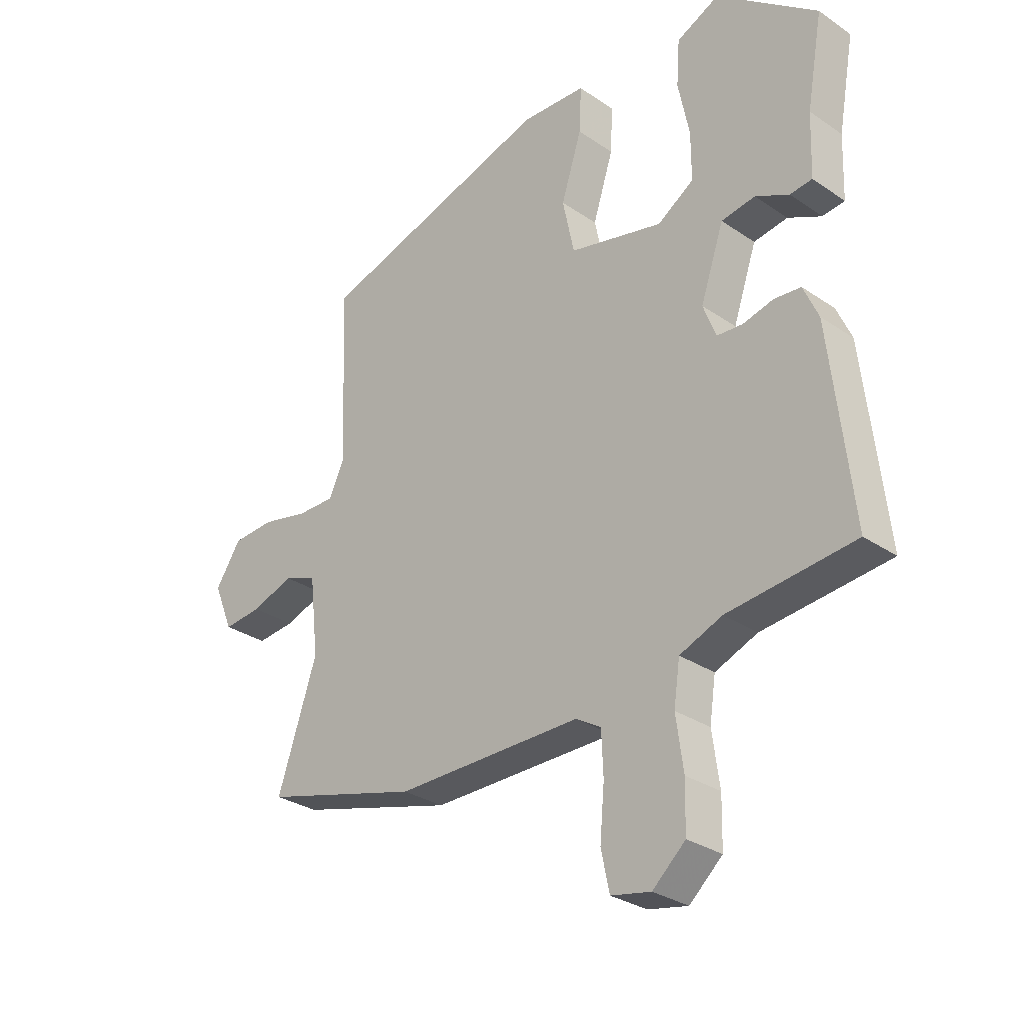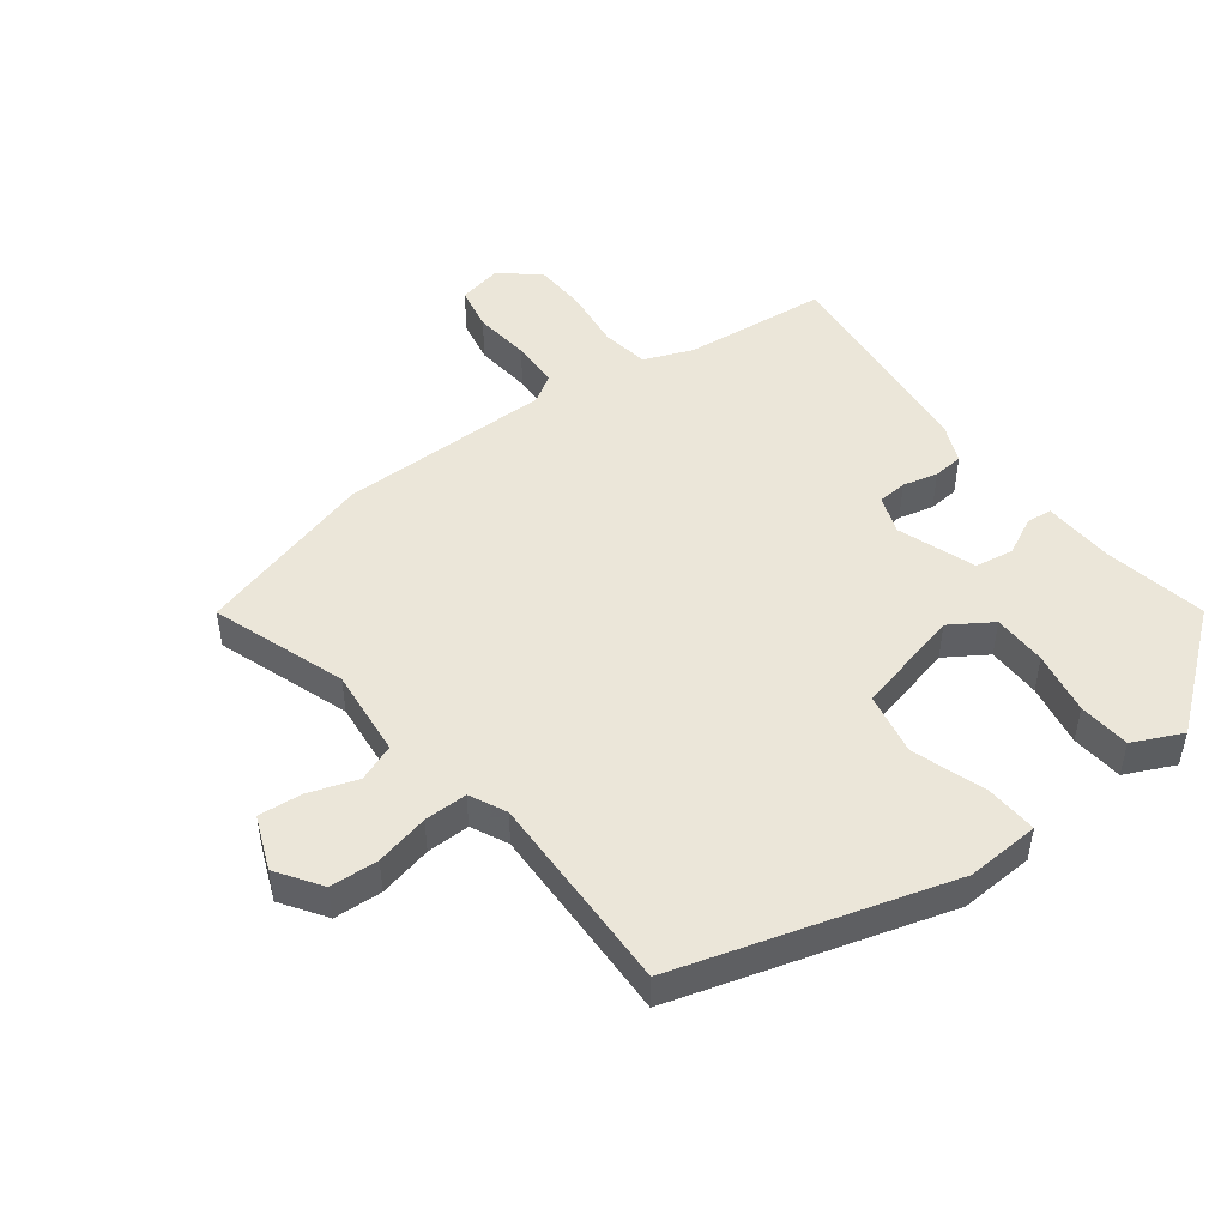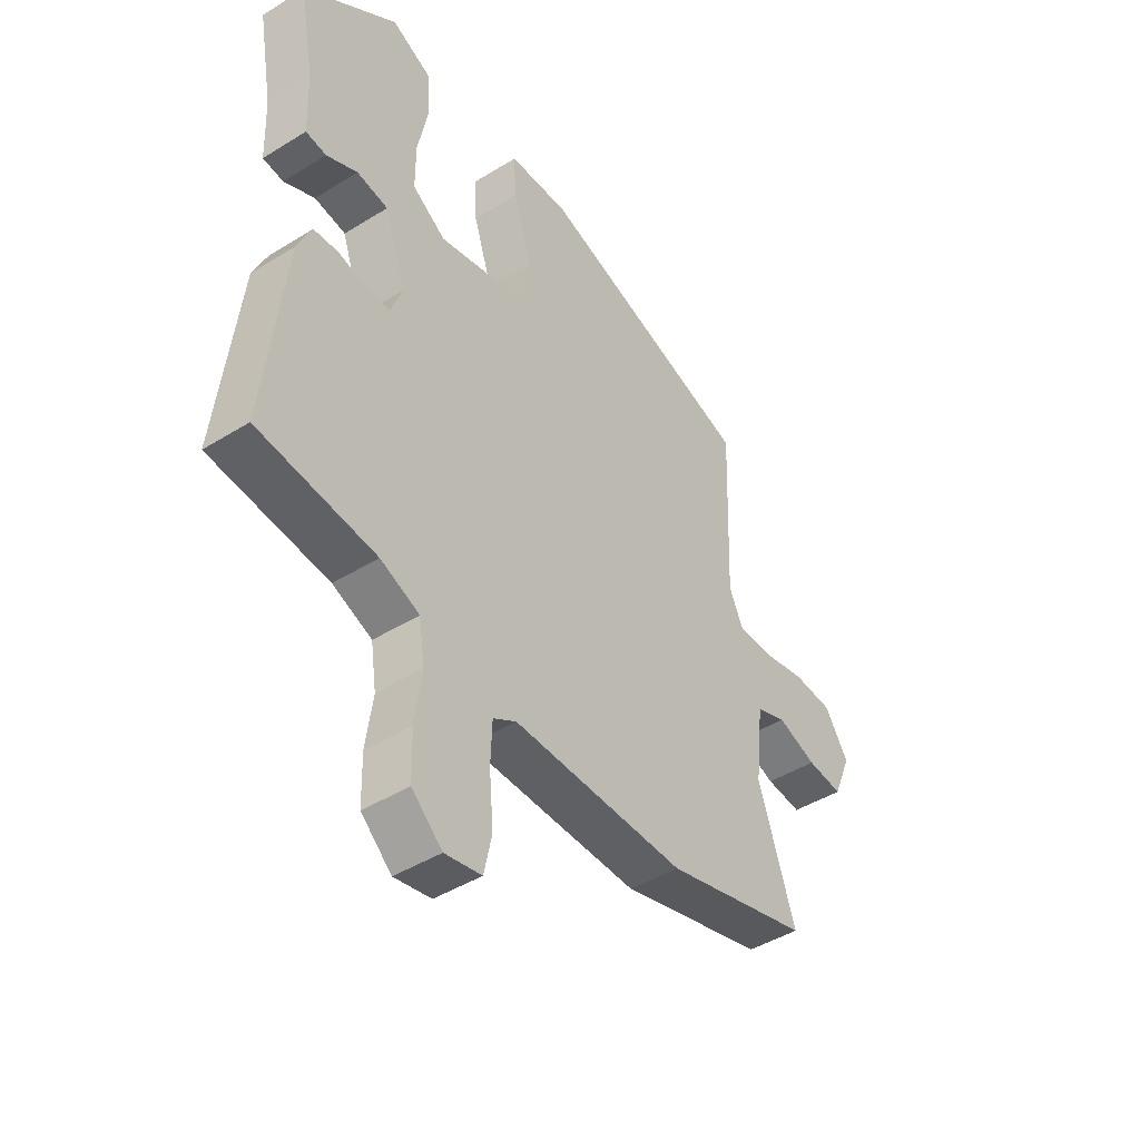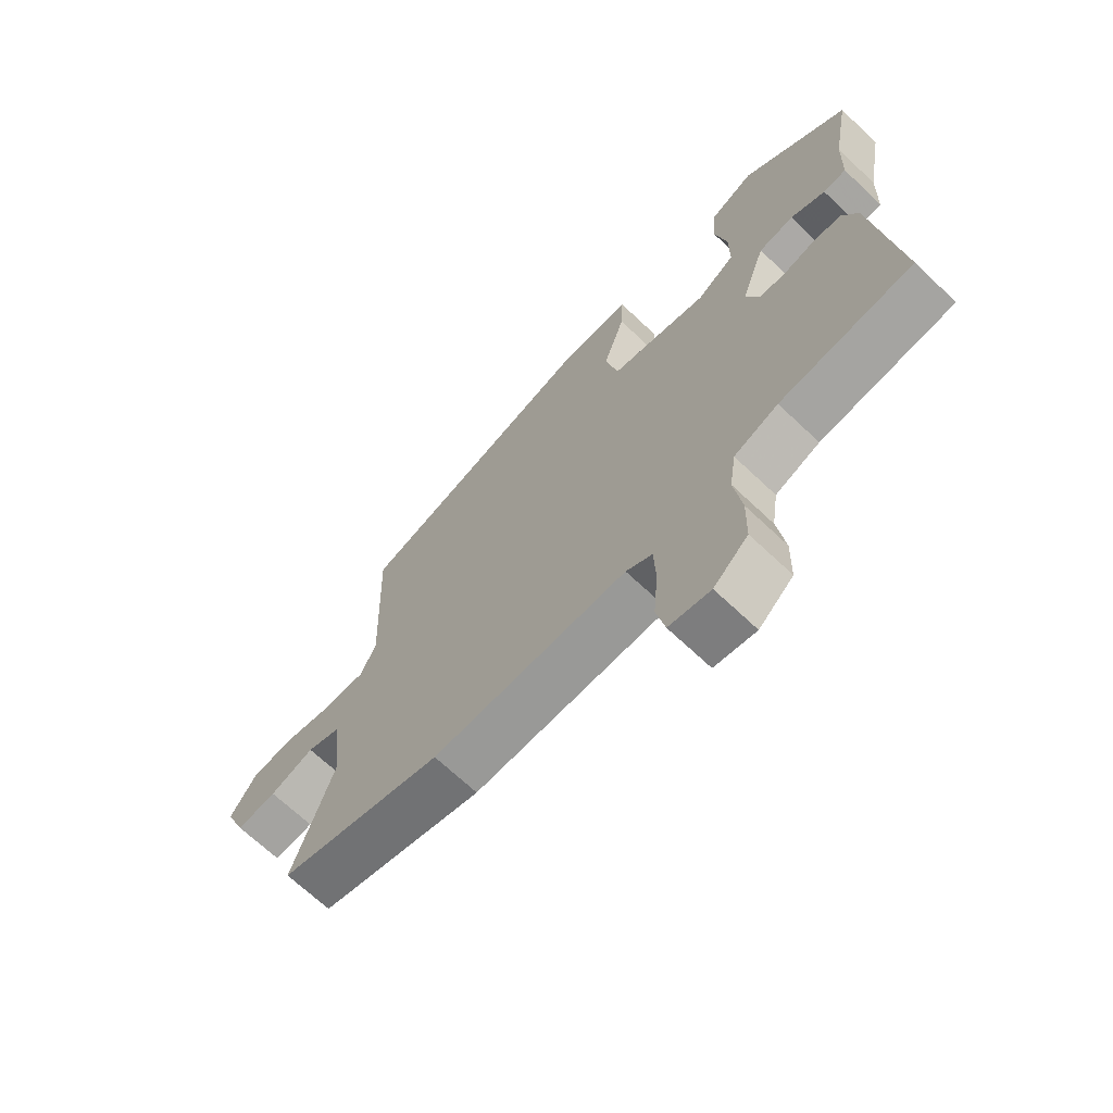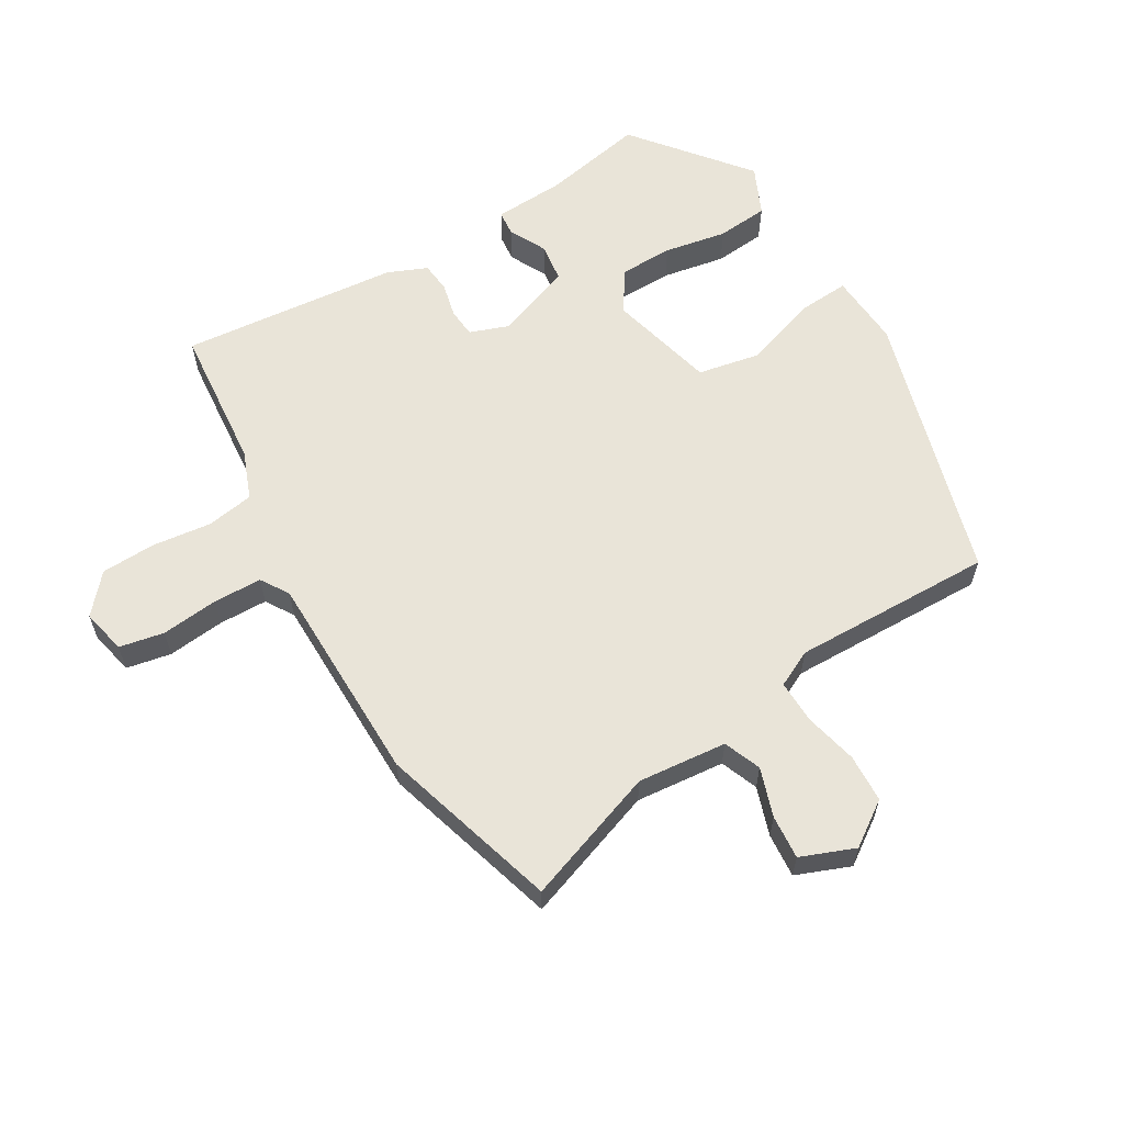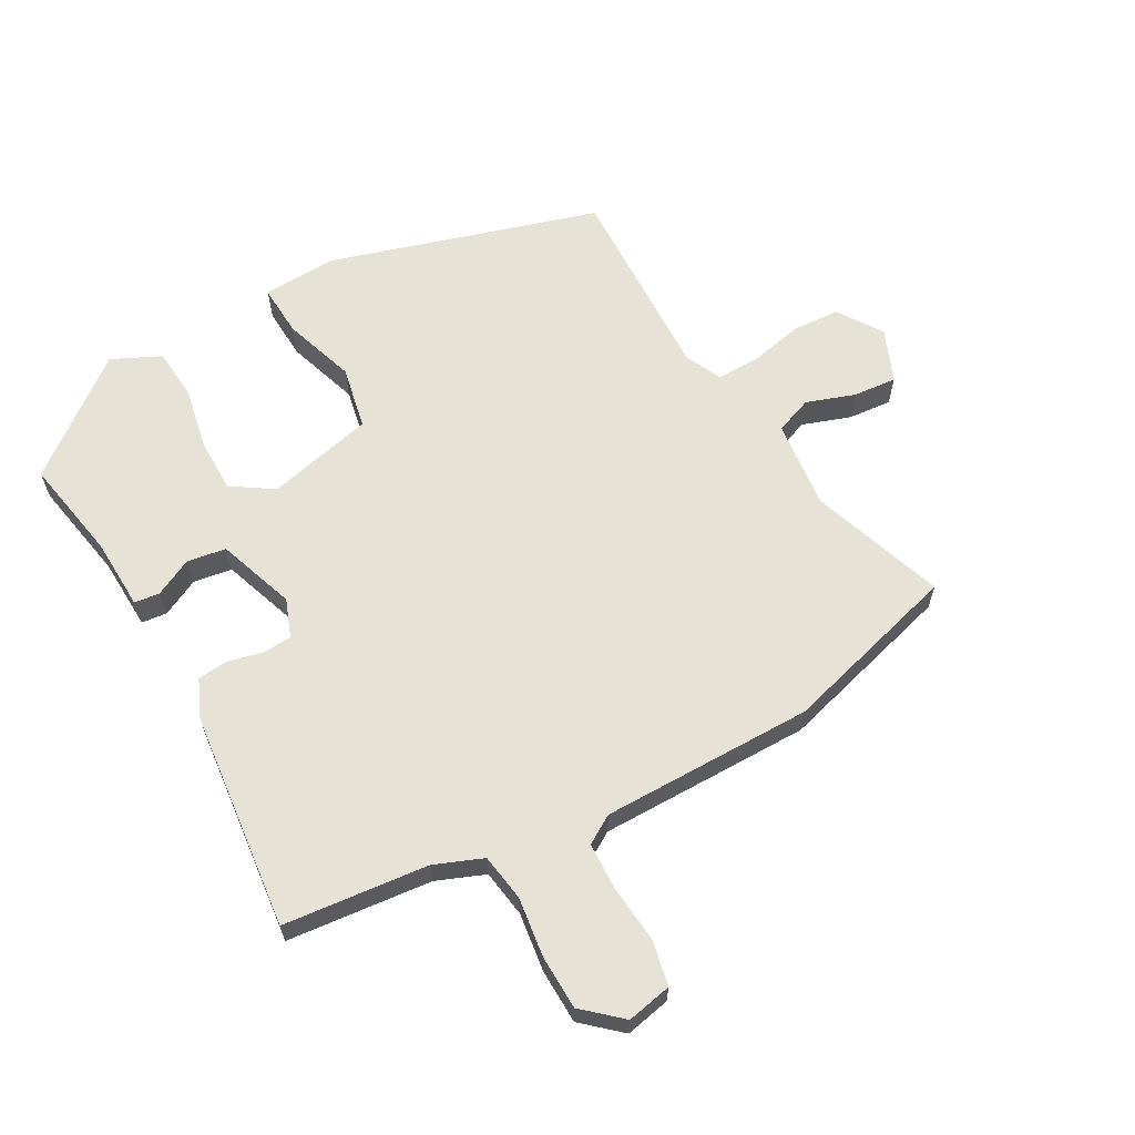
<metadata>
{"format":"obj","ext":"obj","renderer":"f3d","projection":"perspective","resolution":1024,"background":"white","views":[{"elev":-29.7,"azim":45.1,"up":"+Z"},{"elev":48.1,"azim":-37.8,"up":"+Y"},{"elev":-44.6,"azim":125.8,"up":"+Z"},{"elev":-68.4,"azim":46.5,"up":"+Z"},{"elev":60.5,"azim":-121.8,"up":"+Y"},{"elev":63.1,"azim":150.4,"up":"+Y"}]}
</metadata>
<code>
v 0.5 0.07 0.381
v 0.471 0.07 0.219
v 0.467 0.07 0.106
v 0.427 0.07 0.101
v 0.367 0.07 0.13
v 0.306 0.07 0.12
v 0.264 0.07 -0.003
v 0.287 0.07 -0.063
v 0.333 0.07 -0.066
v 0.388 0.07 -0.052
v 0.436 0.07 -0.056
v 0.463 0.07 -0.117
v 0.502 0.07 -0.461
v 0.274 0.07 -0.486
v 0.198 0.07 -0.517
v 0.187 0.07 -0.592
v 0.2 0.07 -0.686
v 0.198 0.07 -0.771
v 0.139 0.07 -0.824
v 0.068 0.07 -0.81
v 0.053 0.07 -0.74
v 0.061 0.07 -0.649
v 0.058 0.07 -0.573
v 0.013 0.07 -0.546
v -0.322 0.07 -0.549
v -0.604 0.07 -0.472
v -0.533 0.07 -0.26
v -0.549 0.07 -0.12
v -0.608 0.07 -0.098
v -0.684 0.07 -0.125
v -0.753 0.07 -0.132
v -0.788 0.07 -0.048
v -0.742 0.07 0.022
v -0.666 0.07 0.027
v -0.582 0.07 0.009
v -0.514 0.07 0.009
v -0.487 0.07 0.067
v -0.499 0.07 0.384
v -0.075 0.07 0.515
v 0.042 0.07 0.51
v 0.038 0.07 0.428
v 0.001 0.07 0.313
v 0.022 0.07 0.214
v 0.191 0.07 0.175
v 0.256 0.07 0.218
v 0.256 0.07 0.303
v 0.236 0.07 0.402
v 0.242 0.07 0.484
v 0.319 0.07 0.521
v 0.5 0 0.381
v 0.471 0 0.219
v 0.467 0 0.106
v 0.427 0 0.101
v 0.367 0 0.13
v 0.306 0 0.12
v 0.264 0 -0.003
v 0.287 0 -0.063
v 0.333 0 -0.066
v 0.388 0 -0.052
v 0.436 0 -0.056
v 0.463 0 -0.117
v 0.502 0 -0.461
v 0.274 0 -0.486
v 0.198 0 -0.517
v 0.187 0 -0.592
v 0.2 0 -0.686
v 0.198 0 -0.771
v 0.139 0 -0.824
v 0.068 0 -0.81
v 0.053 0 -0.74
v 0.061 0 -0.649
v 0.058 0 -0.573
v 0.013 0 -0.546
v -0.322 0 -0.549
v -0.604 0 -0.472
v -0.533 0 -0.26
v -0.549 0 -0.12
v -0.608 0 -0.098
v -0.684 0 -0.125
v -0.753 0 -0.132
v -0.788 0 -0.048
v -0.742 0 0.022
v -0.666 0 0.027
v -0.582 0 0.009
v -0.514 0 0.009
v -0.487 0 0.067
v -0.499 0 0.384
v -0.075 0 0.515
v 0.042 0 0.51
v 0.038 0 0.428
v 0.001 0 0.313
v 0.022 0 0.214
v 0.191 0 0.175
v 0.256 0 0.218
v 0.256 0 0.303
v 0.236 0 0.402
v 0.242 0 0.484
v 0.319 0 0.521
f 49 1 2
f 48 49 2
f 47 48 2
f 46 47 2
f 3 4 5
f 2 3 5
f 46 2 5
f 45 46 5
f 44 45 5 6
f 43 44 6 7
f 40 41 42
f 39 40 42
f 38 39 42
f 37 38 42
f 36 37 42 43
f 33 34 35
f 32 33 35
f 31 32 35
f 30 31 35
f 29 30 35
f 28 29 35 36
f 43 7 8
f 36 43 8
f 28 36 8
f 27 28 8
f 27 8 9
f 26 27 9
f 25 26 9
f 24 25 9
f 20 21 22
f 19 20 22
f 18 19 22
f 17 18 22
f 16 17 22
f 15 16 22 23
f 10 11 12
f 9 10 12
f 24 9 12
f 23 24 12
f 15 23 12
f 14 15 12
f 12 13 14
f 51 50 98
f 51 98 97
f 51 97 96
f 51 96 95
f 54 53 52
f 54 52 51
f 54 51 95
f 54 95 94
f 55 54 94 93
f 56 55 93 92
f 91 90 89
f 91 89 88
f 91 88 87
f 91 87 86
f 92 91 86 85
f 84 83 82
f 84 82 81
f 84 81 80
f 84 80 79
f 84 79 78
f 85 84 78 77
f 57 56 92
f 57 92 85
f 57 85 77
f 57 77 76
f 58 57 76
f 58 76 75
f 58 75 74
f 58 74 73
f 71 70 69
f 71 69 68
f 71 68 67
f 71 67 66
f 71 66 65
f 72 71 65 64
f 61 60 59
f 61 59 58
f 61 58 73
f 61 73 72
f 61 72 64
f 61 64 63
f 63 62 61
f 1 50 51 2
f 2 51 52 3
f 3 52 53 4
f 4 53 54 5
f 5 54 55 6
f 6 55 56 7
f 7 56 57 8
f 8 57 58 9
f 9 58 59 10
f 10 59 60 11
f 11 60 61 12
f 12 61 62 13
f 13 62 63 14
f 14 63 64 15
f 15 64 65 16
f 16 65 66 17
f 17 66 67 18
f 18 67 68 19
f 19 68 69 20
f 20 69 70 21
f 21 70 71 22
f 22 71 72 23
f 23 72 73 24
f 24 73 74 25
f 25 74 75 26
f 26 75 76 27
f 27 76 77 28
f 28 77 78 29
f 29 78 79 30
f 30 79 80 31
f 31 80 81 32
f 32 81 82 33
f 33 82 83 34
f 34 83 84 35
f 35 84 85 36
f 36 85 86 37
f 37 86 87 38
f 38 87 88 39
f 39 88 89 40
f 40 89 90 41
f 41 90 91 42
f 42 91 92 43
f 43 92 93 44
f 44 93 94 45
f 45 94 95 46
f 46 95 96 47
f 47 96 97 48
f 48 97 98 49
f 49 98 50 1

</code>
